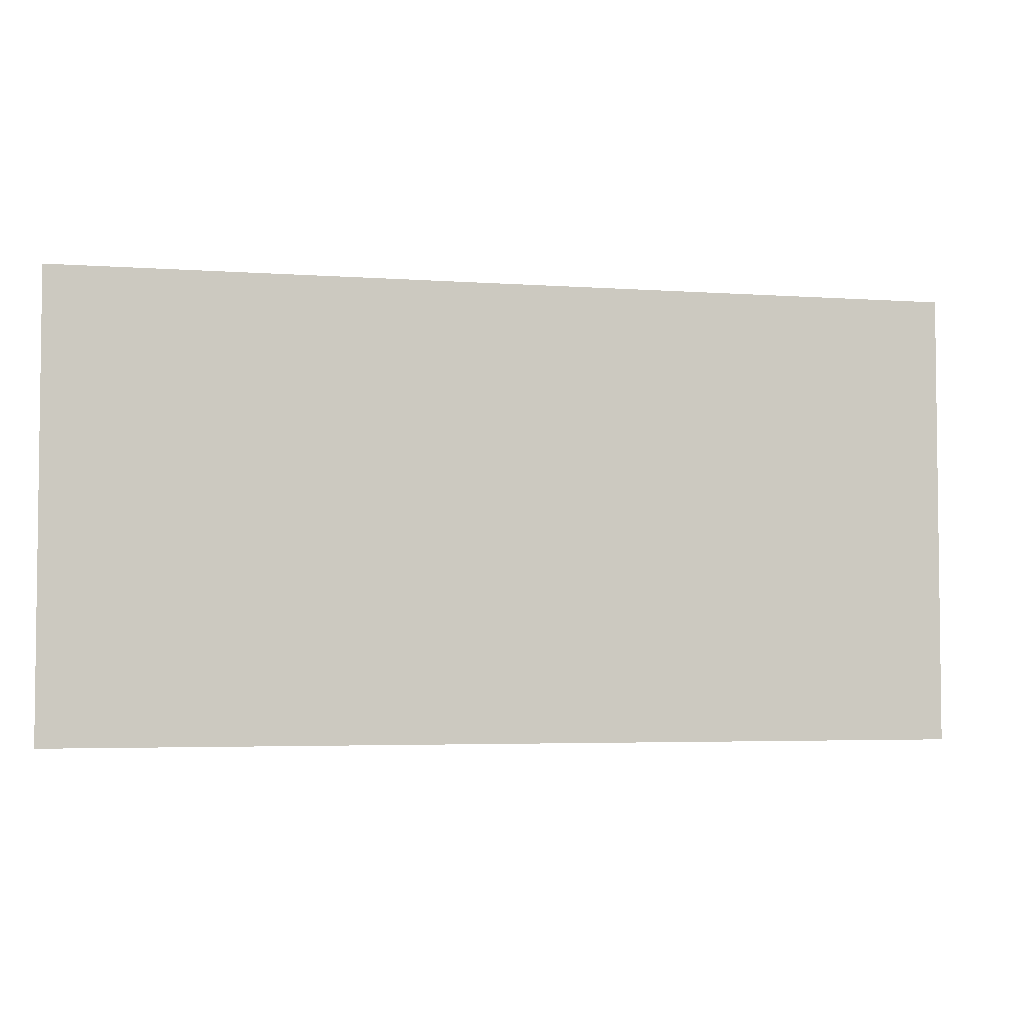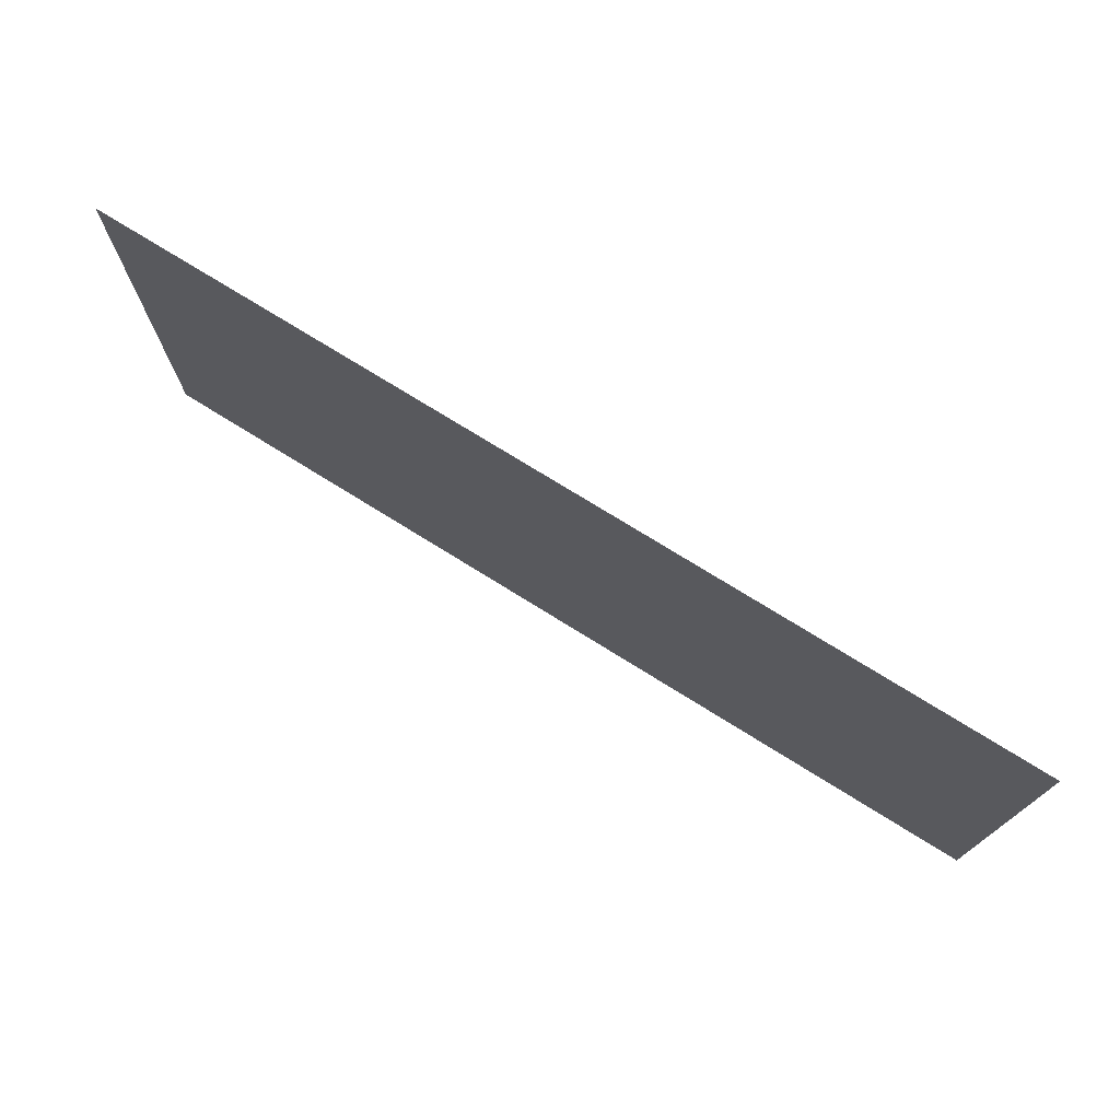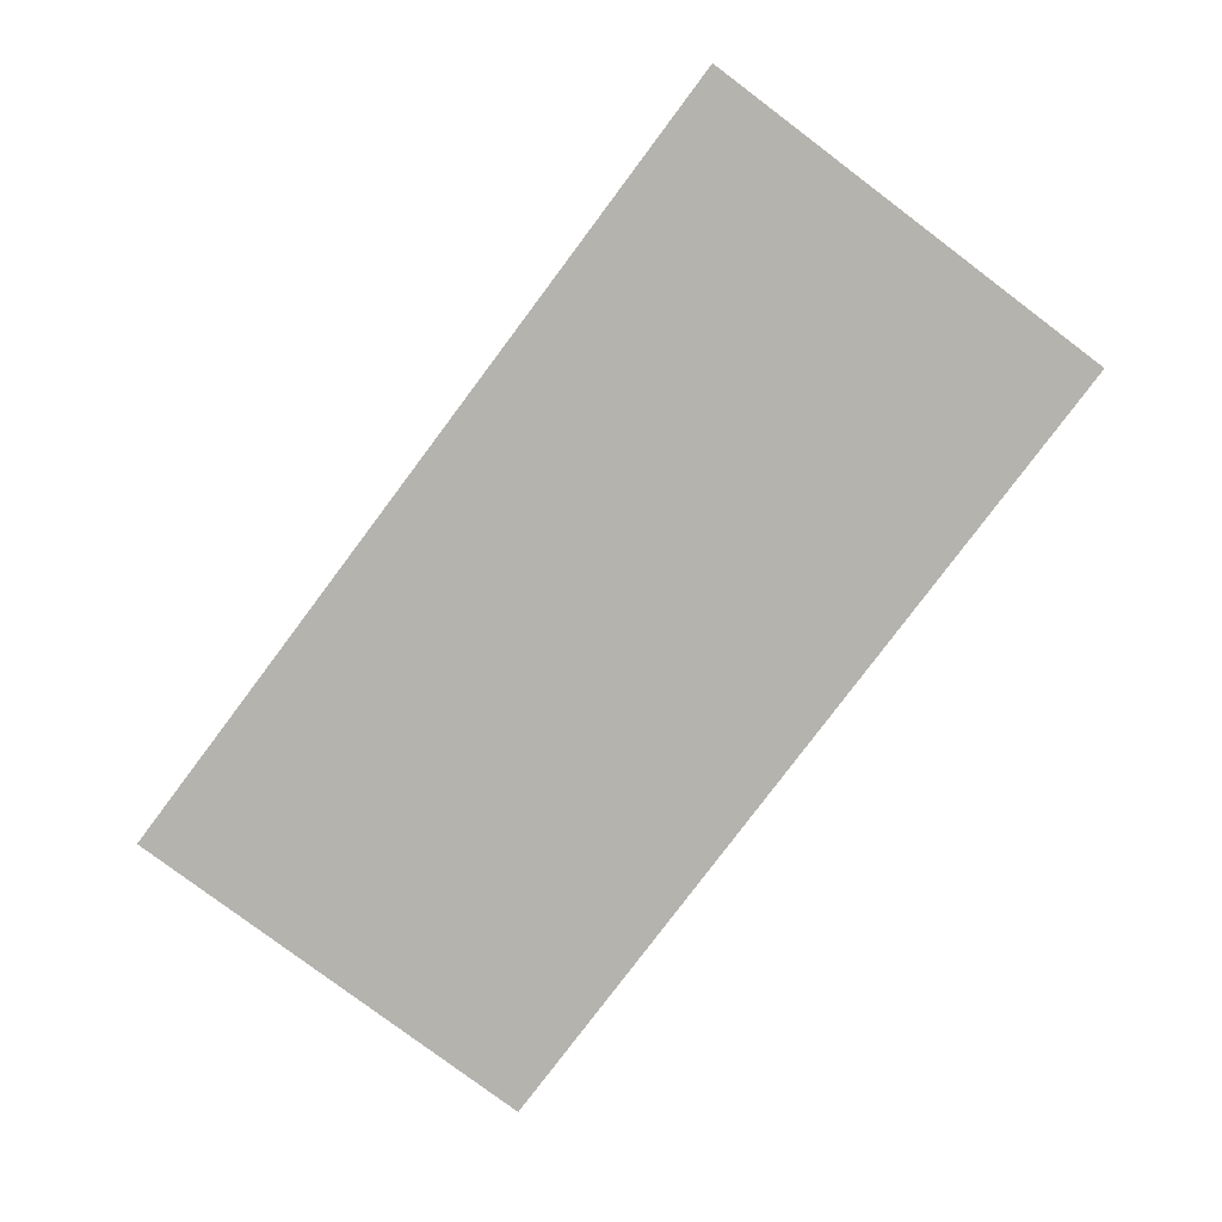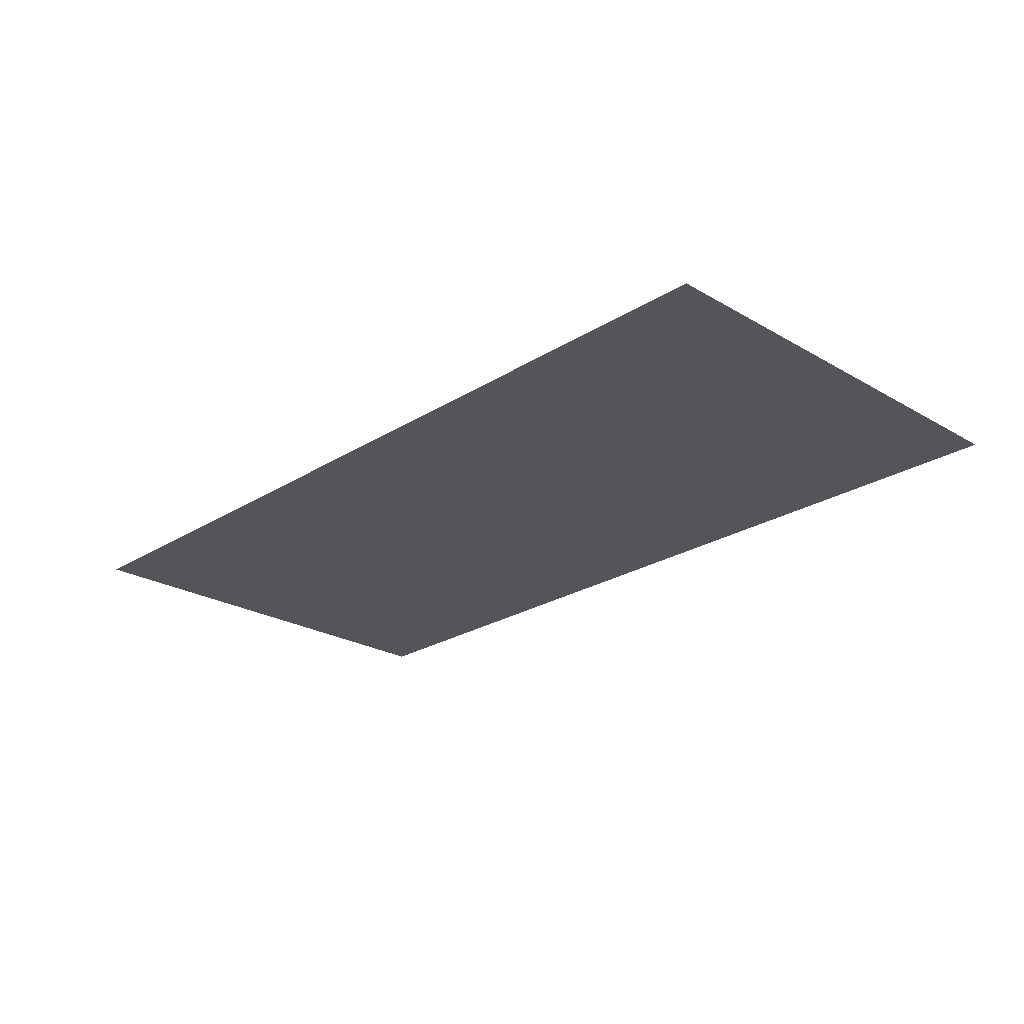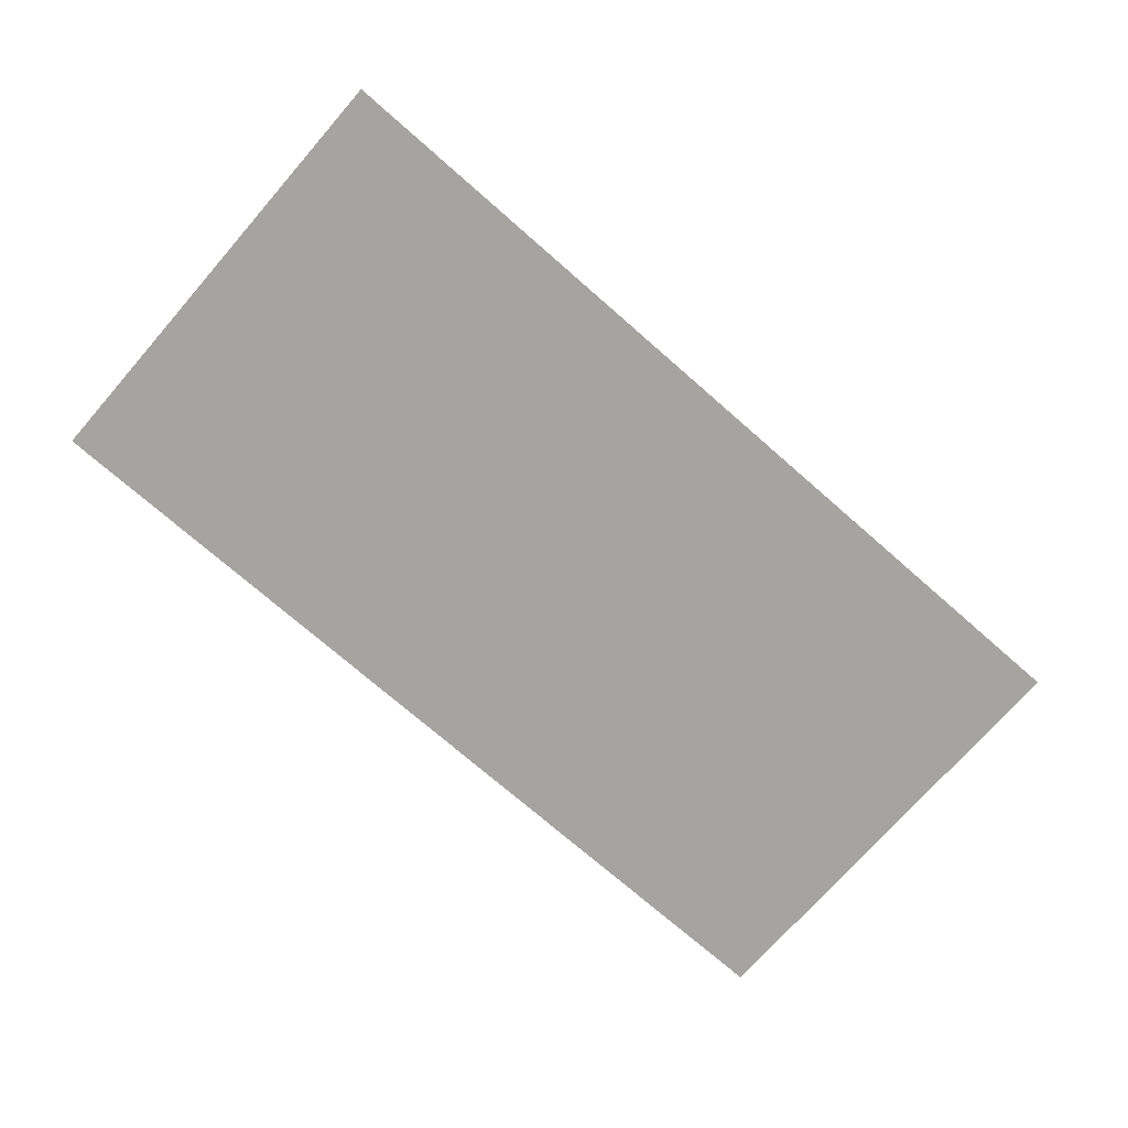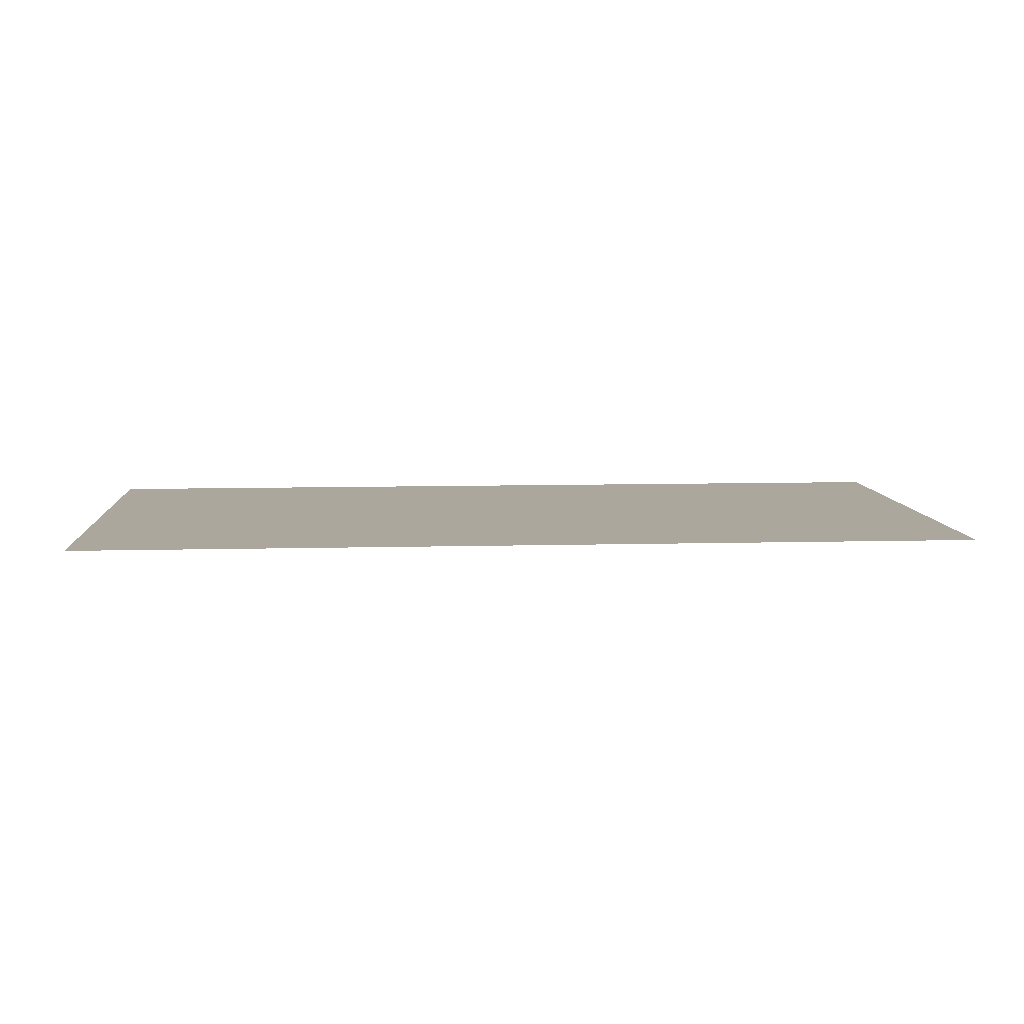
<metadata>
{"format":"obj","ext":"obj","renderer":"f3d","projection":"perspective","resolution":1024,"background":"white","views":[{"elev":-4.1,"azim":-13.2,"up":"+Y"},{"elev":74.5,"azim":31.9,"up":"+Y"},{"elev":-79.9,"azim":53.1,"up":"+Z"},{"elev":-24.2,"azim":46.1,"up":"+Z"},{"elev":-73.2,"azim":-41.2,"up":"+Z"},{"elev":8.4,"azim":175.8,"up":"+Z"}]}
</metadata>
<code>
v -1.92 -7.36 0
v -2.24 -7.36 0
v -2.24 -7.04 0
v -1.92 -7.04 0
v -2.24 -7.36 0
v -2.56 -7.36 0
v -2.56 -7.04 0
v -2.24 -7.04 0
v -2.56 -7.36 0
v -2.88 -7.36 0
v -2.88 -7.04 0
v -2.56 -7.04 0
v -2.88 -7.36 0
v -3.2 -7.36 0
v -3.2 -7.04 0
v -2.88 -7.04 0
v -1.92 -7.68 0
v -2.24 -7.68 0
v -2.24 -7.36 0
v -1.92 -7.36 0
v -2.24 -7.68 0
v -2.56 -7.68 0
v -2.56 -7.36 0
v -2.24 -7.36 0
v -2.56 -7.68 0
v -2.88 -7.68 0
v -2.88 -7.36 0
v -2.56 -7.36 0
v -2.88 -7.68 0
v -3.2 -7.68 0
v -3.2 -7.36 0
v -2.88 -7.36 0
g map_1_3_4_mesh_0008
f 1 2 3 4
f 5 6 7 8
f 9 10 11 12
f 13 14 15 16
f 17 18 19 20
f 21 22 23 24
f 25 26 27 28
f 29 30 31 32

</code>
